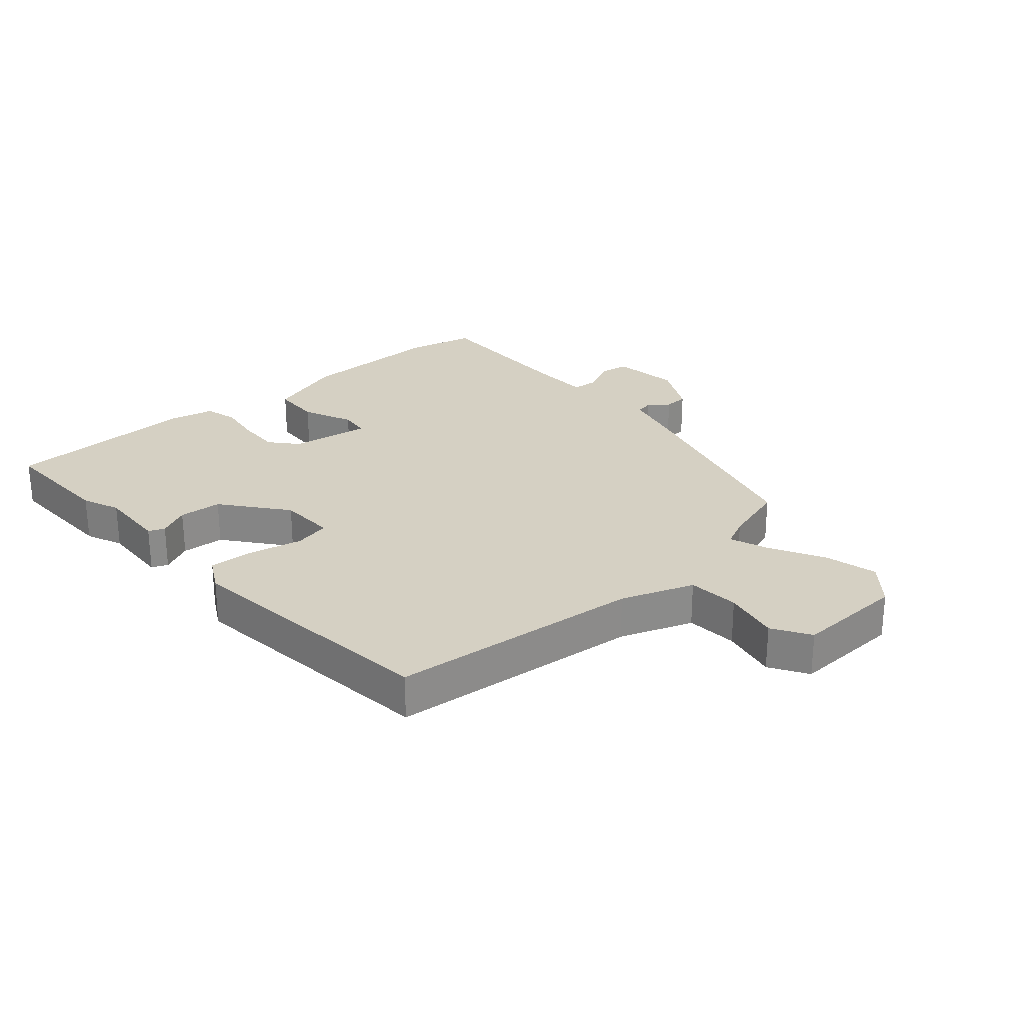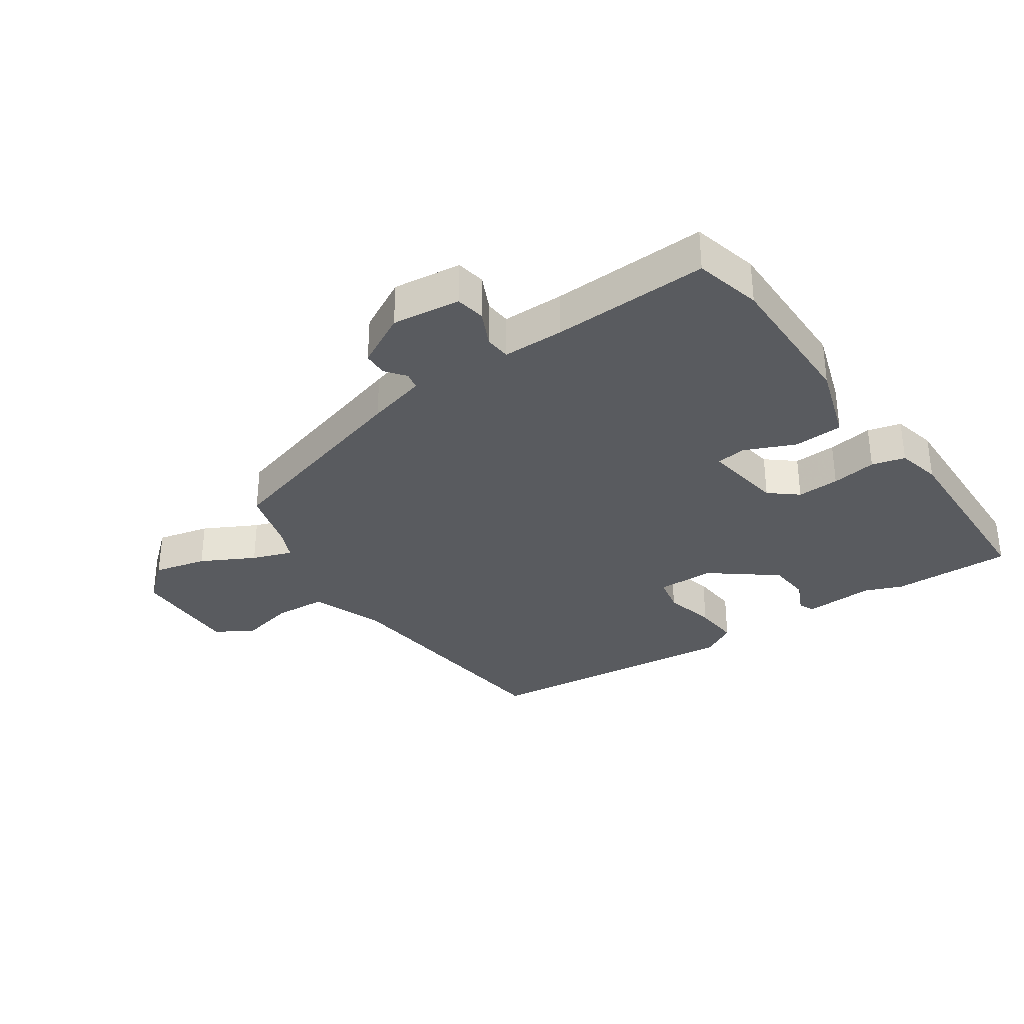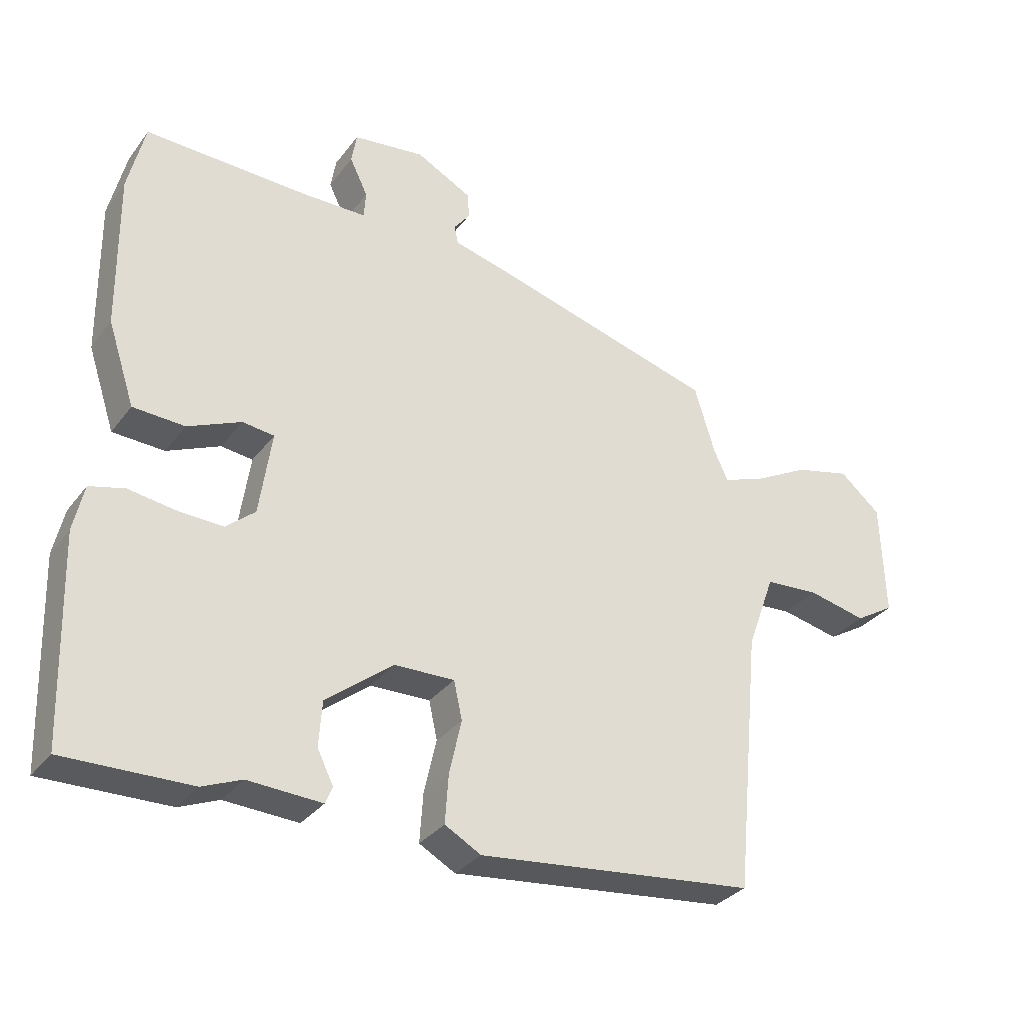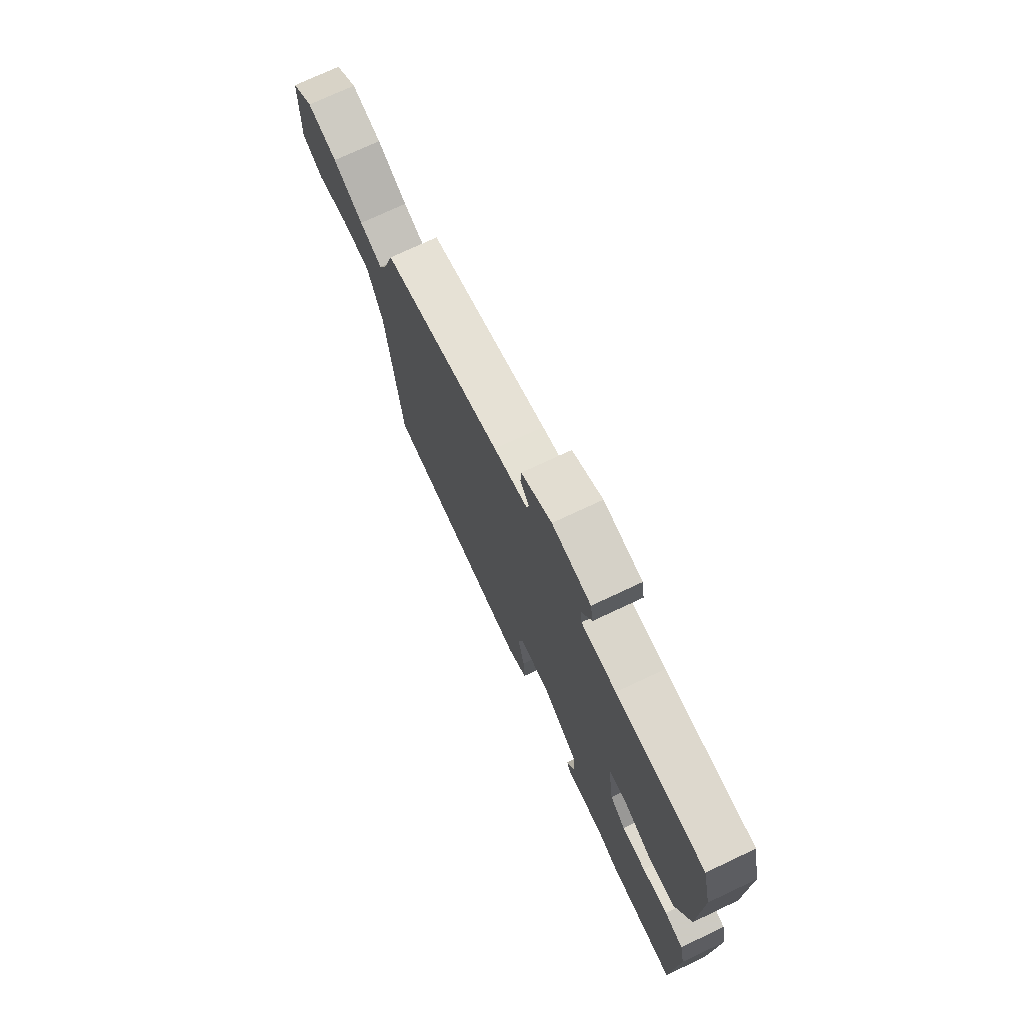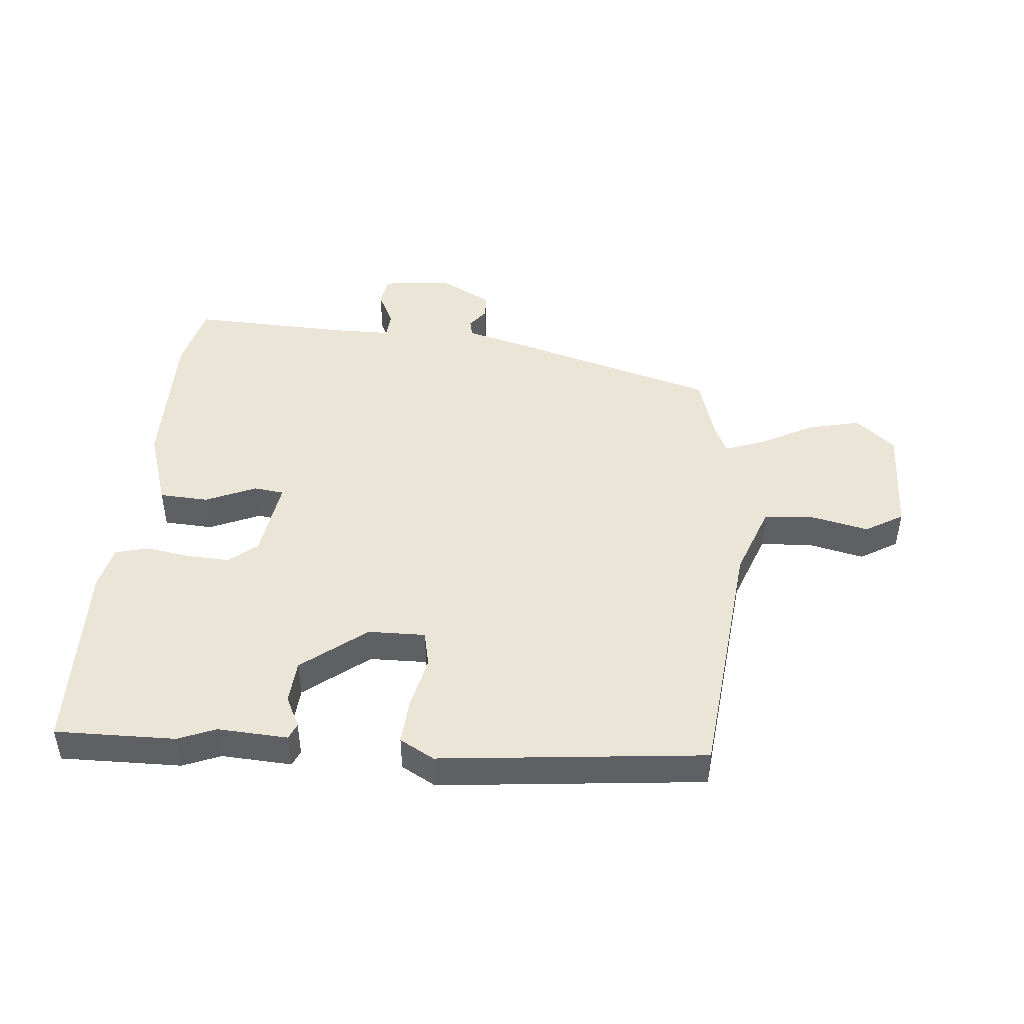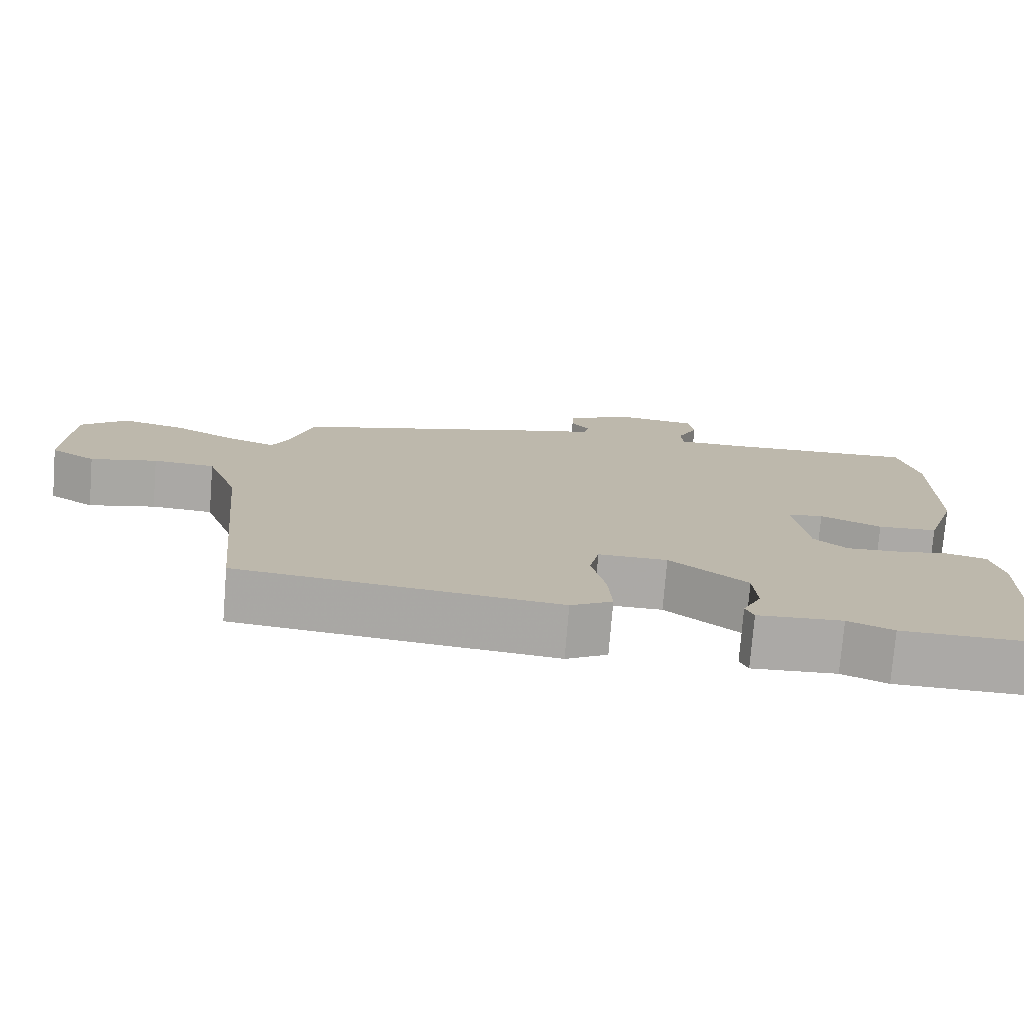
<metadata>
{"format":"obj","ext":"obj","renderer":"f3d","projection":"perspective","resolution":1024,"background":"white","views":[{"elev":26.3,"azim":-131.4,"up":"+Y"},{"elev":-32.6,"azim":34.9,"up":"+Y"},{"elev":-32.2,"azim":149.2,"up":"+Z"},{"elev":73.6,"azim":64.8,"up":"+Z"},{"elev":45.9,"azim":-174.6,"up":"+Y"},{"elev":-75.6,"azim":-4.6,"up":"+Z"}]}
</metadata>
<code>
v -0.458 0.07 0.396
v -0.116 0.07 0.492
v -0.019 0.07 0.517
v -0.013 0.07 0.545
v -0.038 0.07 0.578
v -0.036 0.07 0.618
v 0.051 0.07 0.664
v 0.162 0.07 0.65
v 0.17 0.07 0.602
v 0.142 0.07 0.544
v 0.145 0.07 0.502
v 0.245 0.07 0.501
v 0.498 0.07 0.509
v 0.524 0.07 0.4
v 0.521 0.07 0.158
v 0.479 0.07 0.031
v 0.399 0.07 0.027
v 0.317 0.07 0.063
v 0.268 0.07 0.057
v 0.287 0.07 -0.074
v 0.332 0.07 -0.112
v 0.401 0.07 -0.109
v 0.474 0.07 -0.098
v 0.528 0.07 -0.112
v 0.544 0.07 -0.184
v 0.534 0.07 -0.501
v 0.339 0.07 -0.497
v 0.278 0.07 -0.472
v 0.164 0.07 -0.478
v 0.153 0.07 -0.452
v 0.178 0.07 -0.401
v 0.173 0.07 -0.331
v 0.069 0.07 -0.249
v -0.024 0.07 -0.247
v -0.037 0.07 -0.306
v -0.018 0.07 -0.391
v -0.013 0.07 -0.466
v -0.069 0.07 -0.497
v -0.5 0.07 -0.45
v -0.54 0.07 -0.04
v -0.583 0.07 0.078
v -0.667 0.07 0.084
v -0.758 0.07 0.064
v -0.819 0.07 0.101
v -0.813 0.07 0.28
v -0.749 0.07 0.334
v -0.663 0.07 0.313
v -0.577 0.07 0.267
v -0.512 0.07 0.243
v -0.49 0.07 0.29
v -0.458 0 0.396
v -0.116 0 0.492
v -0.019 0 0.517
v -0.013 0 0.545
v -0.038 0 0.578
v -0.036 0 0.618
v 0.051 0 0.664
v 0.162 0 0.65
v 0.17 0 0.602
v 0.142 0 0.544
v 0.145 0 0.502
v 0.245 0 0.501
v 0.498 0 0.509
v 0.524 0 0.4
v 0.521 0 0.158
v 0.479 0 0.031
v 0.399 0 0.027
v 0.317 0 0.063
v 0.268 0 0.057
v 0.287 0 -0.074
v 0.332 0 -0.112
v 0.401 0 -0.109
v 0.474 0 -0.098
v 0.528 0 -0.112
v 0.544 0 -0.184
v 0.534 0 -0.501
v 0.339 0 -0.497
v 0.278 0 -0.472
v 0.164 0 -0.478
v 0.153 0 -0.452
v 0.178 0 -0.401
v 0.173 0 -0.331
v 0.069 0 -0.249
v -0.024 0 -0.247
v -0.037 0 -0.306
v -0.018 0 -0.391
v -0.013 0 -0.466
v -0.069 0 -0.497
v -0.5 0 -0.45
v -0.54 0 -0.04
v -0.583 0 0.078
v -0.667 0 0.084
v -0.758 0 0.064
v -0.819 0 0.101
v -0.813 0 0.28
v -0.749 0 0.334
v -0.663 0 0.313
v -0.577 0 0.267
v -0.512 0 0.243
v -0.49 0 0.29
f 45 46 47 48
f 45 48 49
f 42 43 44 45
f 41 42 45 49
f 40 41 49 50
f 35 36 37 38
f 35 38 39 40
f 28 29 30 31
f 28 31 32
f 27 28 32
f 26 27 32
f 25 26 32 33
f 22 23 24 25
f 21 22 25 33
f 15 16 17 18
f 15 18 19
f 12 13 14 15
f 11 12 15 19
f 7 8 9 10
f 7 10 11
f 4 5 6 7
f 3 4 7 11
f 34 35 40 50
f 20 21 33 34
f 19 20 34 50
f 3 11 19 50
f 1 2 3 50
f 98 97 96 95
f 99 98 95
f 95 94 93 92
f 99 95 92 91
f 100 99 91 90
f 88 87 86 85
f 90 89 88 85
f 81 80 79 78
f 82 81 78
f 82 78 77
f 82 77 76
f 83 82 76 75
f 75 74 73 72
f 83 75 72 71
f 68 67 66 65
f 69 68 65
f 65 64 63 62
f 69 65 62 61
f 60 59 58 57
f 61 60 57
f 57 56 55 54
f 61 57 54 53
f 100 90 85 84
f 84 83 71 70
f 100 84 70 69
f 100 69 61 53
f 100 53 52 51
f 1 51 52 2
f 2 52 53 3
f 3 53 54 4
f 4 54 55 5
f 5 55 56 6
f 6 56 57 7
f 7 57 58 8
f 8 58 59 9
f 9 59 60 10
f 10 60 61 11
f 11 61 62 12
f 12 62 63 13
f 13 63 64 14
f 14 64 65 15
f 15 65 66 16
f 16 66 67 17
f 17 67 68 18
f 18 68 69 19
f 19 69 70 20
f 20 70 71 21
f 21 71 72 22
f 22 72 73 23
f 23 73 74 24
f 24 74 75 25
f 25 75 76 26
f 26 76 77 27
f 27 77 78 28
f 28 78 79 29
f 29 79 80 30
f 30 80 81 31
f 31 81 82 32
f 32 82 83 33
f 33 83 84 34
f 34 84 85 35
f 35 85 86 36
f 36 86 87 37
f 37 87 88 38
f 38 88 89 39
f 39 89 90 40
f 40 90 91 41
f 41 91 92 42
f 42 92 93 43
f 43 93 94 44
f 44 94 95 45
f 45 95 96 46
f 46 96 97 47
f 47 97 98 48
f 48 98 99 49
f 49 99 100 50
f 50 100 51 1

</code>
